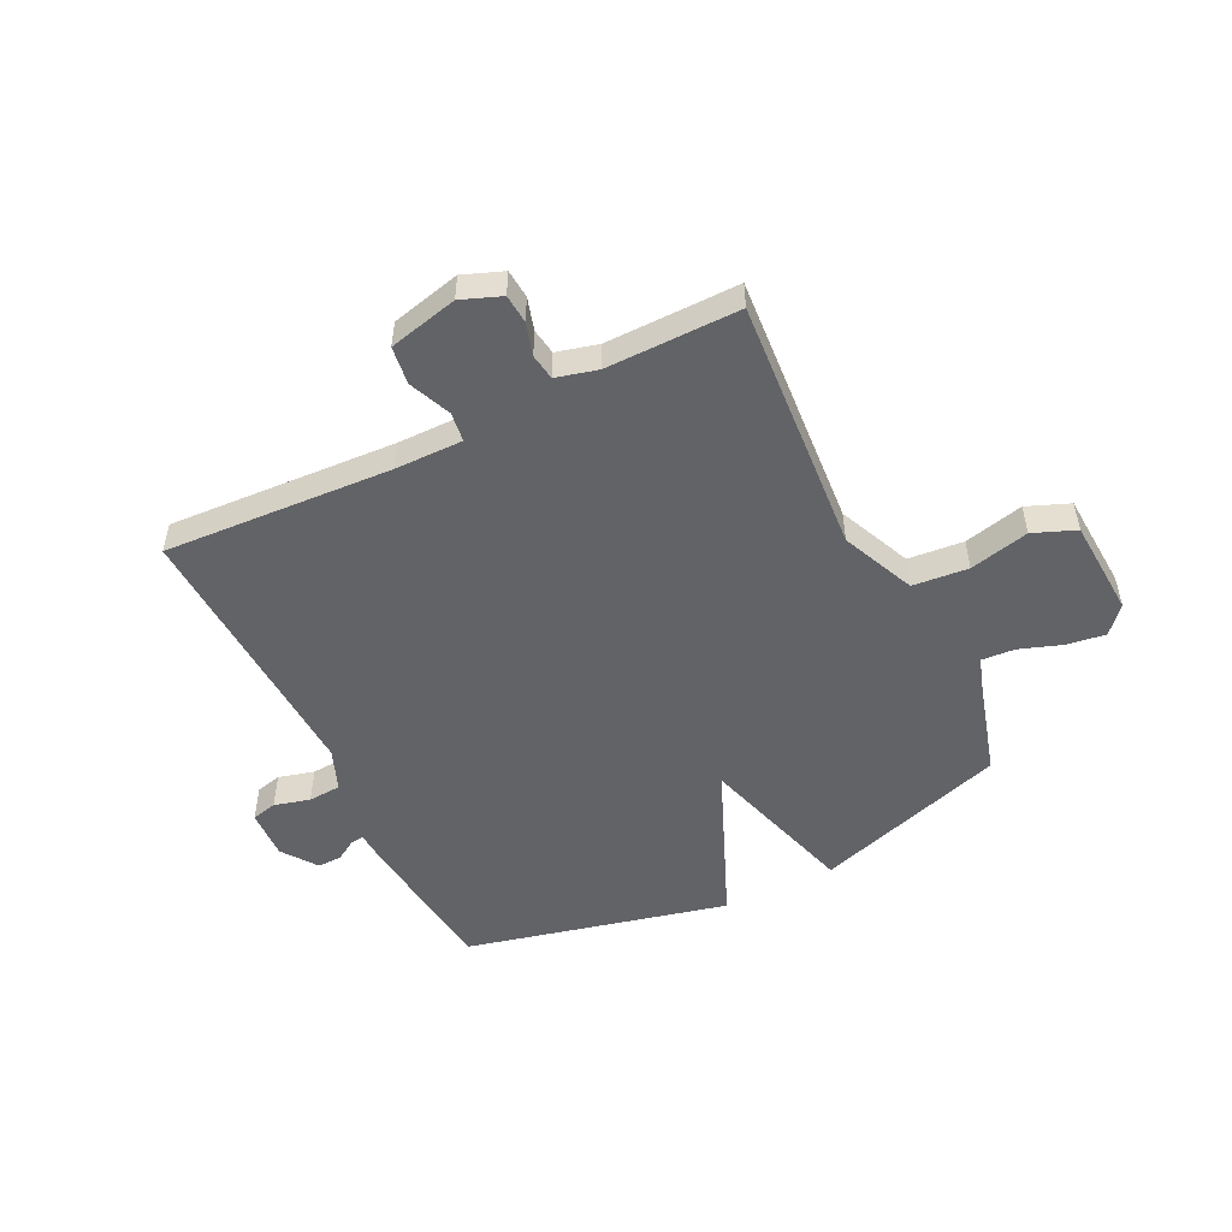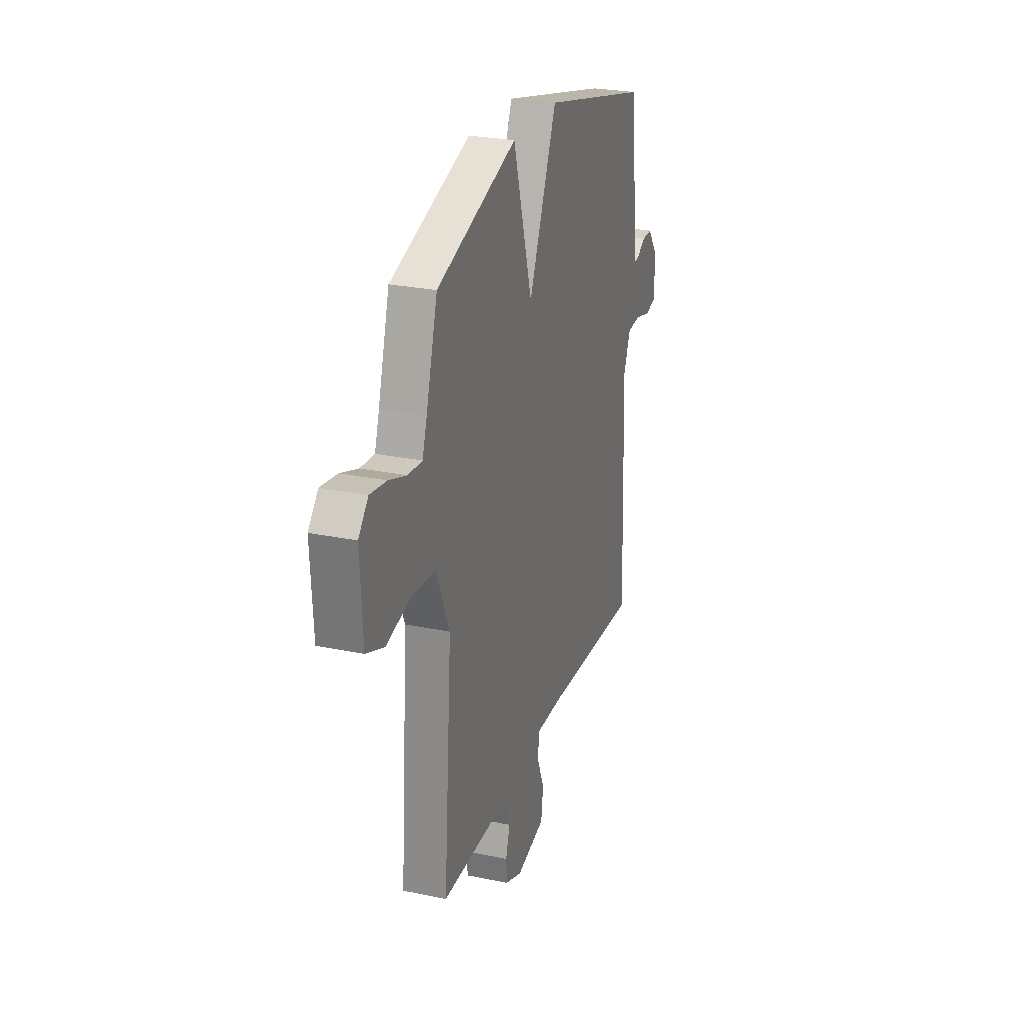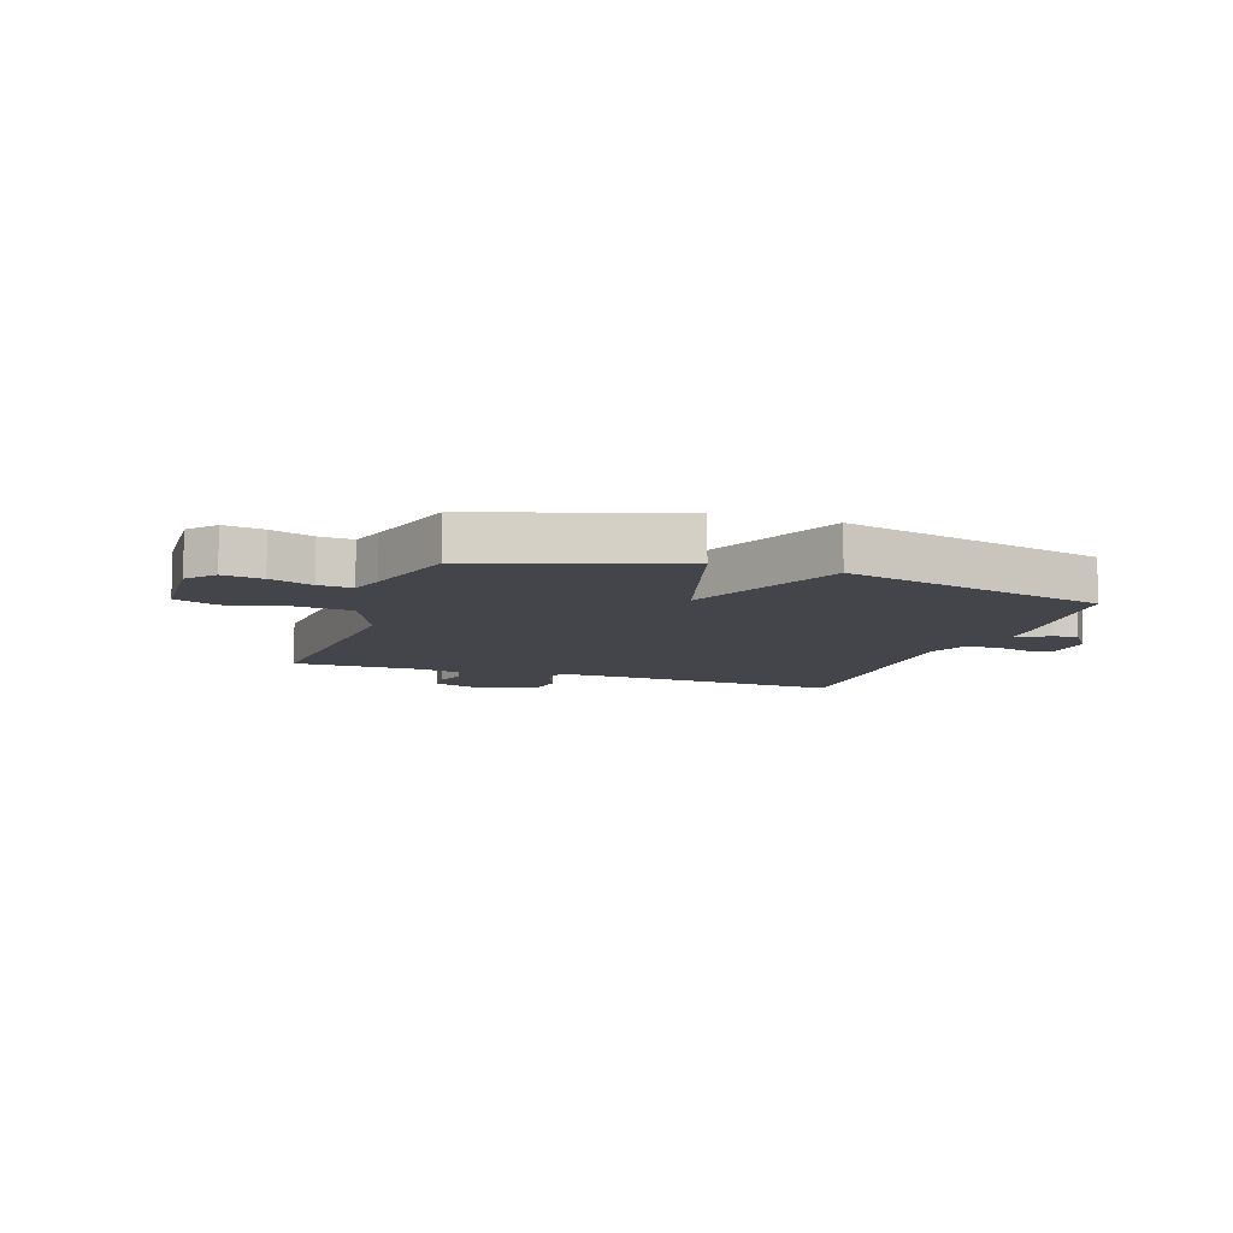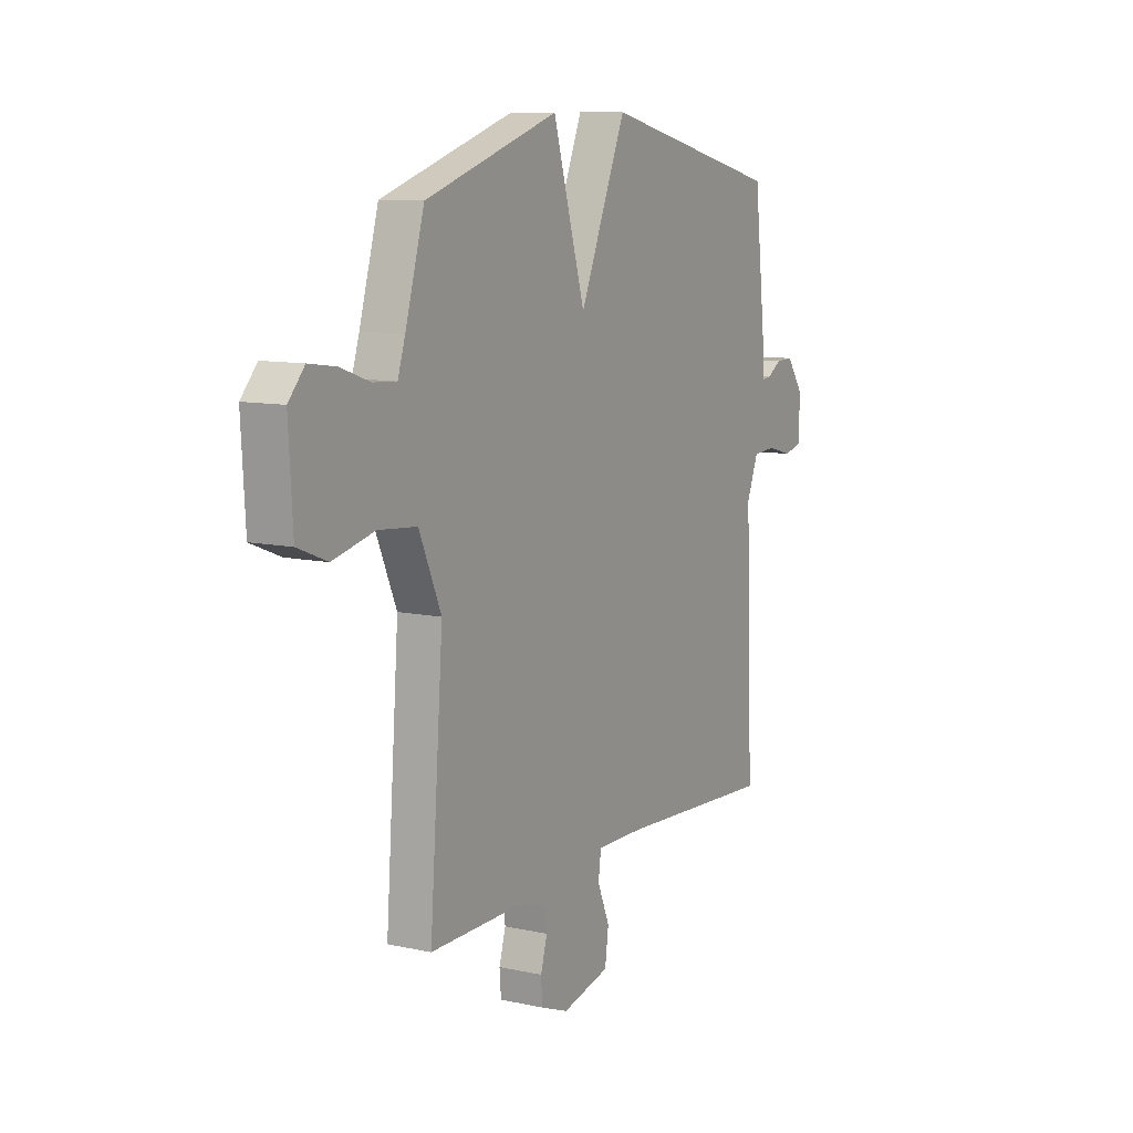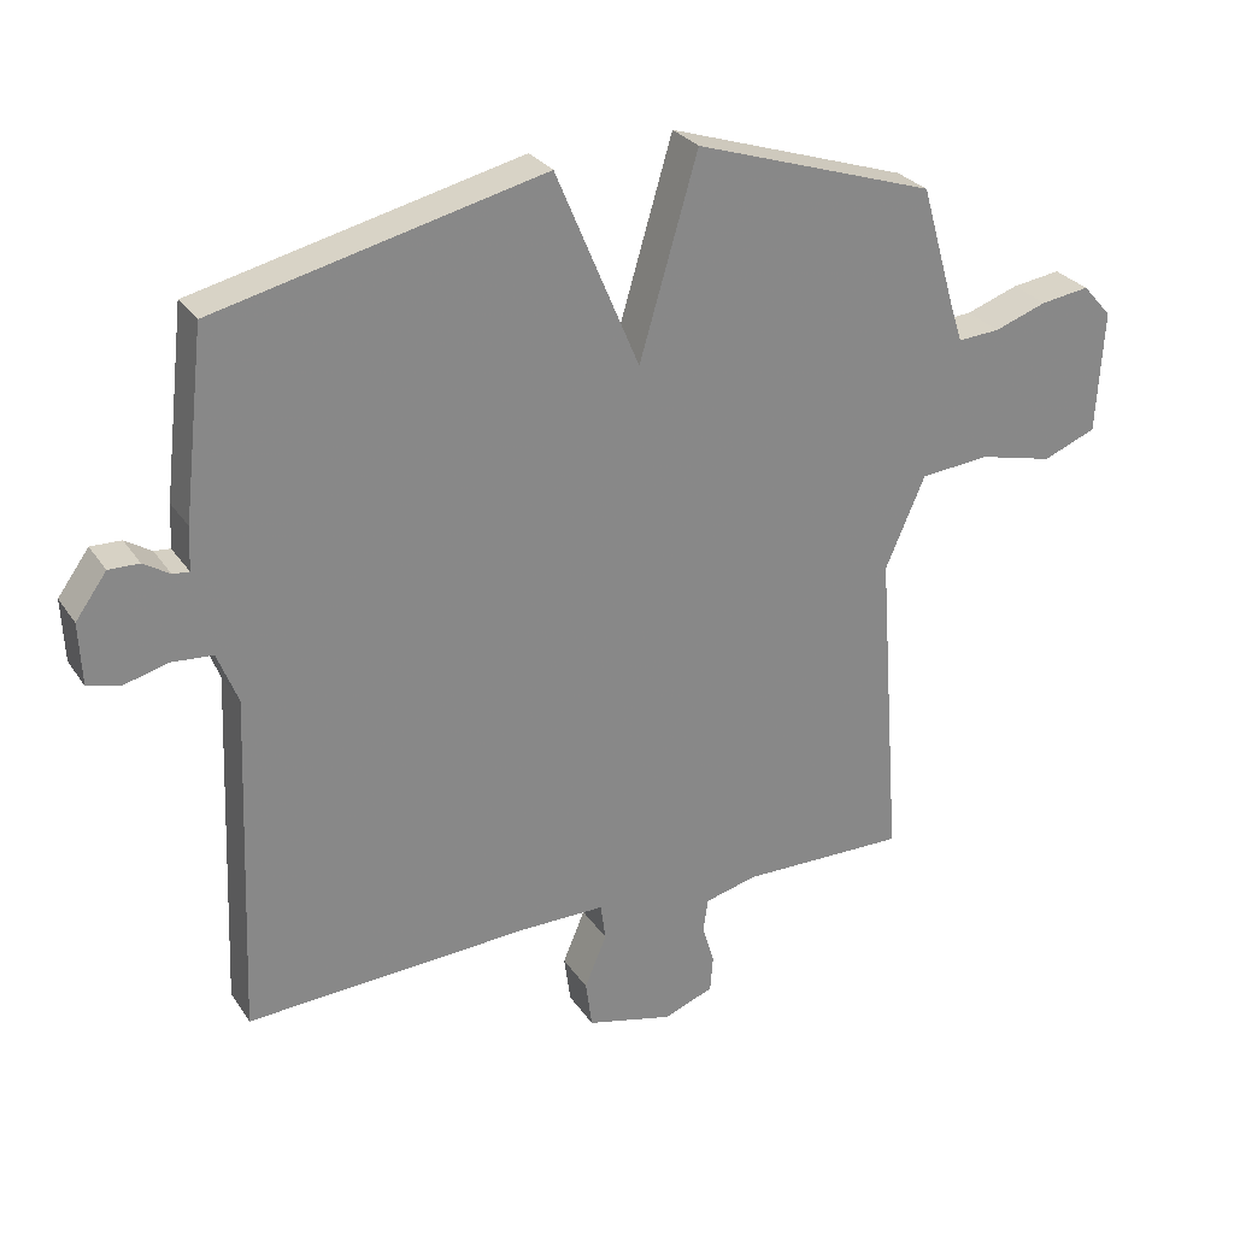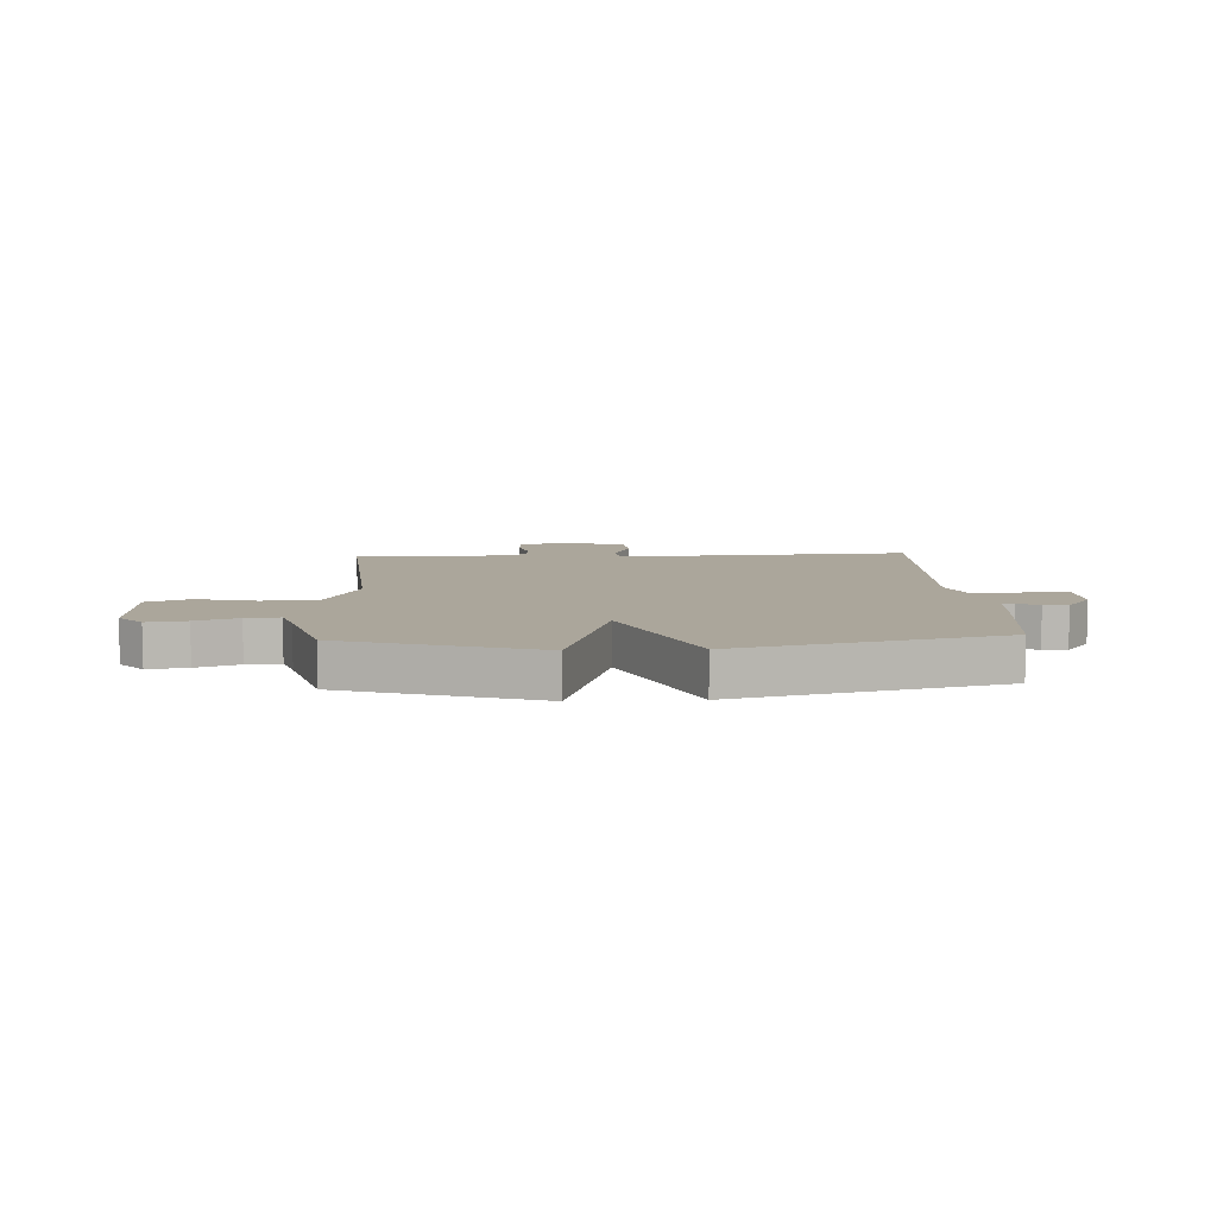
<metadata>
{"format":"obj","ext":"obj","renderer":"f3d","projection":"perspective","resolution":1024,"background":"white","views":[{"elev":-51.0,"azim":-153.7,"up":"+Y"},{"elev":26.2,"azim":-71.9,"up":"+Z"},{"elev":-9.3,"azim":-19.0,"up":"+Y"},{"elev":10.0,"azim":-60.8,"up":"+Z"},{"elev":27.9,"azim":153.1,"up":"+Z"},{"elev":8.0,"azim":-2.9,"up":"+Y"}]}
</metadata>
<code>
v -0.5 0.07 -0.5
v -0.466 0.07 -0.047
v -0.522 0.07 0.082
v -0.62 0.07 0.091
v -0.725 0.07 0.066
v -0.8 0.07 0.096
v -0.81 0.07 0.269
v -0.769 0.07 0.315
v -0.7 0.07 0.305
v -0.626 0.07 0.279
v -0.567 0.07 0.275
v -0.548 0.07 0.334
v -0.5 0.07 0.5
v -0.161 0.07 0.61
v -0.079 0.07 0.331
v 0.039 0.07 0.61
v 0.5 0.07 0.5
v 0.53 0.07 0.239
v 0.533 0.07 0.178
v 0.556 0.07 0.18
v 0.593 0.07 0.203
v 0.636 0.07 0.204
v 0.68 0.07 0.143
v 0.676 0.07 0.055
v 0.631 0.07 0.044
v 0.568 0.07 0.061
v 0.51 0.07 0.057
v 0.481 0.07 -0.016
v 0.5 0.07 -0.5
v 0.098 0.07 -0.477
v -0.022 0.07 -0.476
v -0.029 0.07 -0.528
v 0.002 0.07 -0.602
v -0.007 0.07 -0.669
v -0.129 0.07 -0.698
v -0.199 0.07 -0.671
v -0.203 0.07 -0.62
v -0.186 0.07 -0.563
v -0.193 0.07 -0.517
v -0.266 0.07 -0.498
v -0.5 0 -0.5
v -0.466 0 -0.047
v -0.522 0 0.082
v -0.62 0 0.091
v -0.725 0 0.066
v -0.8 0 0.096
v -0.81 0 0.269
v -0.769 0 0.315
v -0.7 0 0.305
v -0.626 0 0.279
v -0.567 0 0.275
v -0.548 0 0.334
v -0.5 0 0.5
v -0.161 0 0.61
v -0.079 0 0.331
v 0.039 0 0.61
v 0.5 0 0.5
v 0.53 0 0.239
v 0.533 0 0.178
v 0.556 0 0.18
v 0.593 0 0.203
v 0.636 0 0.204
v 0.68 0 0.143
v 0.676 0 0.055
v 0.631 0 0.044
v 0.568 0 0.061
v 0.51 0 0.057
v 0.481 0 -0.016
v 0.5 0 -0.5
v 0.098 0 -0.477
v -0.022 0 -0.476
v -0.029 0 -0.528
v 0.002 0 -0.602
v -0.007 0 -0.669
v -0.129 0 -0.698
v -0.199 0 -0.671
v -0.203 0 -0.62
v -0.186 0 -0.563
v -0.193 0 -0.517
v -0.266 0 -0.498
f 36 37 38
f 35 36 38
f 34 35 38
f 33 34 38
f 32 33 38
f 31 32 38 39
f 28 29 30
f 27 28 30 31
f 24 25 26
f 23 24 26
f 22 23 26
f 21 22 26
f 20 21 26
f 19 20 26 27
f 31 39 40
f 27 31 40
f 19 27 40
f 18 19 40
f 17 18 40
f 16 17 40
f 15 16 40
f 8 9 10
f 7 8 10
f 6 7 10
f 5 6 10
f 4 5 10
f 3 4 10 11
f 2 3 11 12
f 40 1 2
f 14 15 40
f 13 14 40
f 12 13 40
f 2 12 40
f 78 77 76
f 78 76 75
f 78 75 74
f 78 74 73
f 78 73 72
f 79 78 72 71
f 70 69 68
f 71 70 68 67
f 66 65 64
f 66 64 63
f 66 63 62
f 66 62 61
f 66 61 60
f 67 66 60 59
f 80 79 71
f 80 71 67
f 80 67 59
f 80 59 58
f 80 58 57
f 80 57 56
f 80 56 55
f 50 49 48
f 50 48 47
f 50 47 46
f 50 46 45
f 50 45 44
f 51 50 44 43
f 52 51 43 42
f 42 41 80
f 80 55 54
f 80 54 53
f 80 53 52
f 80 52 42
f 1 41 42 2
f 2 42 43 3
f 3 43 44 4
f 4 44 45 5
f 5 45 46 6
f 6 46 47 7
f 7 47 48 8
f 8 48 49 9
f 9 49 50 10
f 10 50 51 11
f 11 51 52 12
f 12 52 53 13
f 13 53 54 14
f 14 54 55 15
f 15 55 56 16
f 16 56 57 17
f 17 57 58 18
f 18 58 59 19
f 19 59 60 20
f 20 60 61 21
f 21 61 62 22
f 22 62 63 23
f 23 63 64 24
f 24 64 65 25
f 25 65 66 26
f 26 66 67 27
f 27 67 68 28
f 28 68 69 29
f 29 69 70 30
f 30 70 71 31
f 31 71 72 32
f 32 72 73 33
f 33 73 74 34
f 34 74 75 35
f 35 75 76 36
f 36 76 77 37
f 37 77 78 38
f 38 78 79 39
f 39 79 80 40
f 40 80 41 1

</code>
